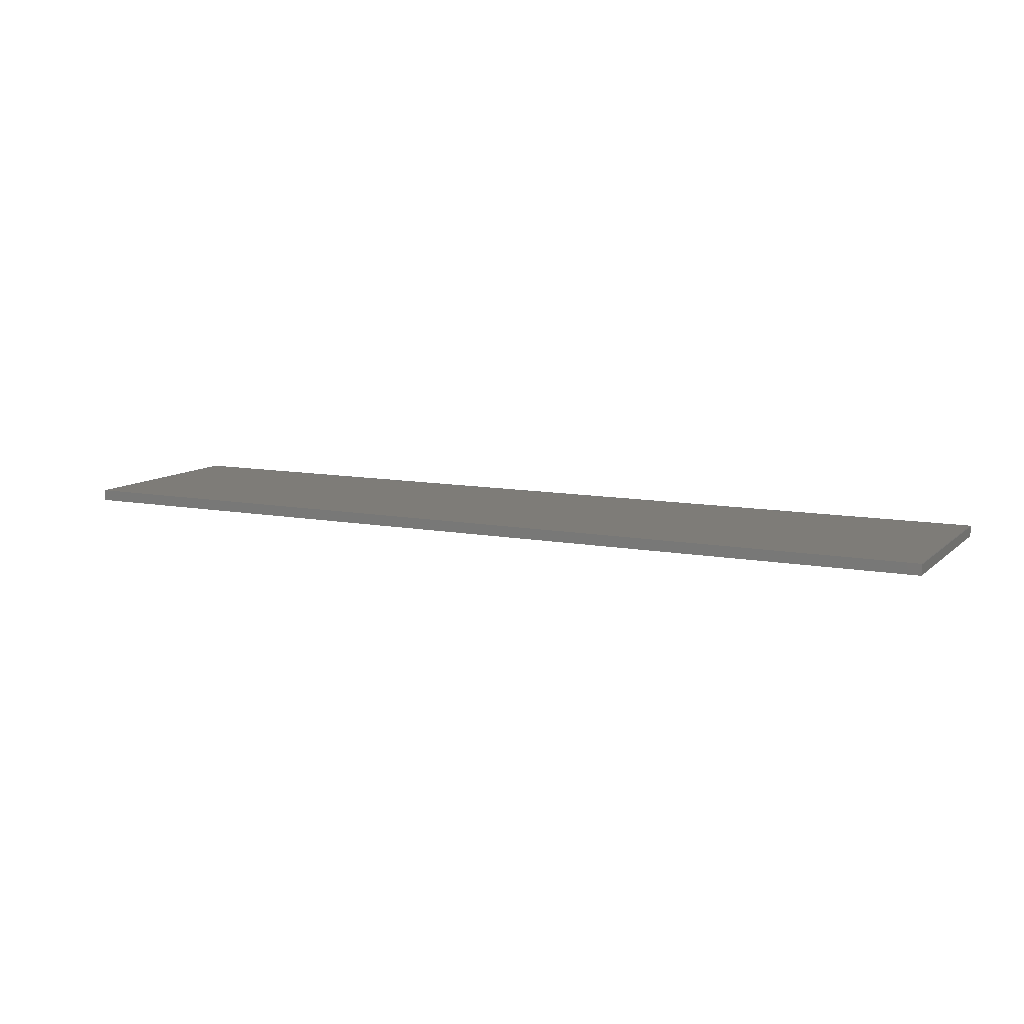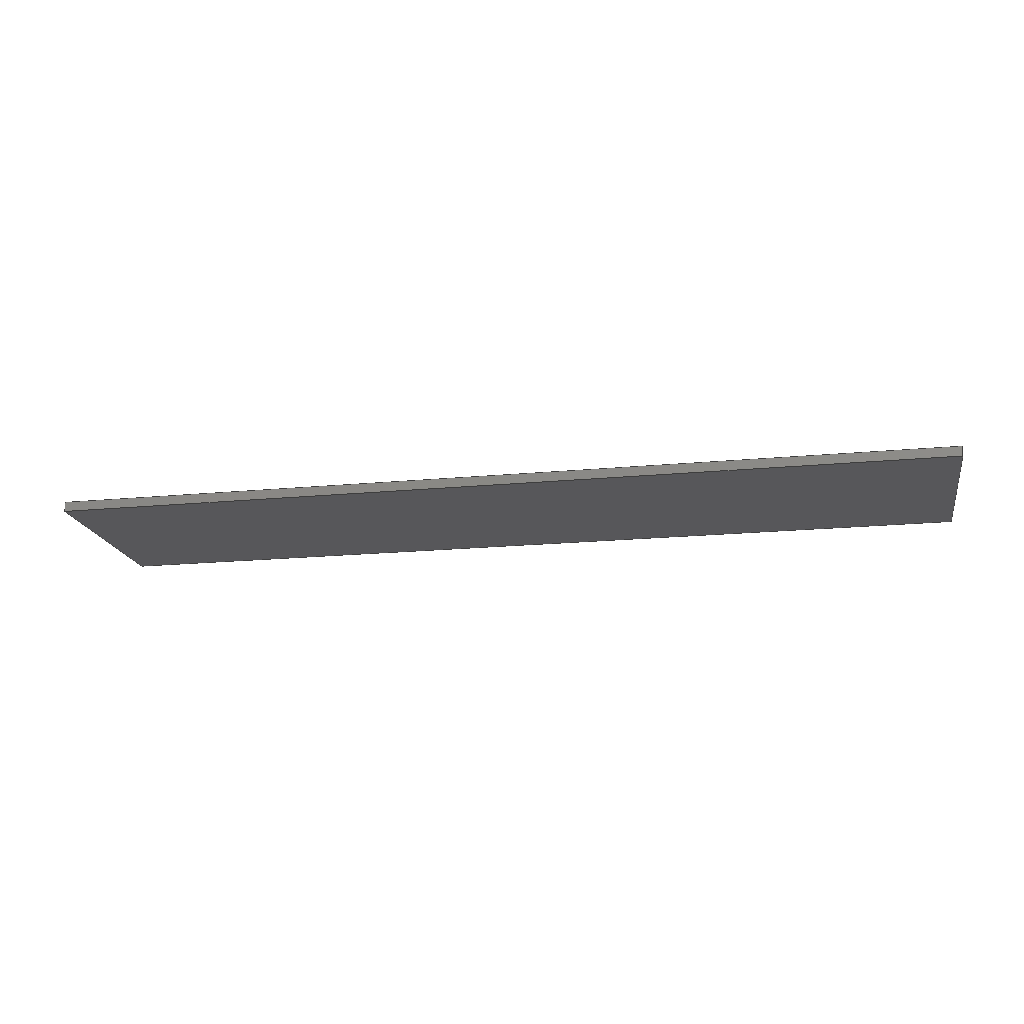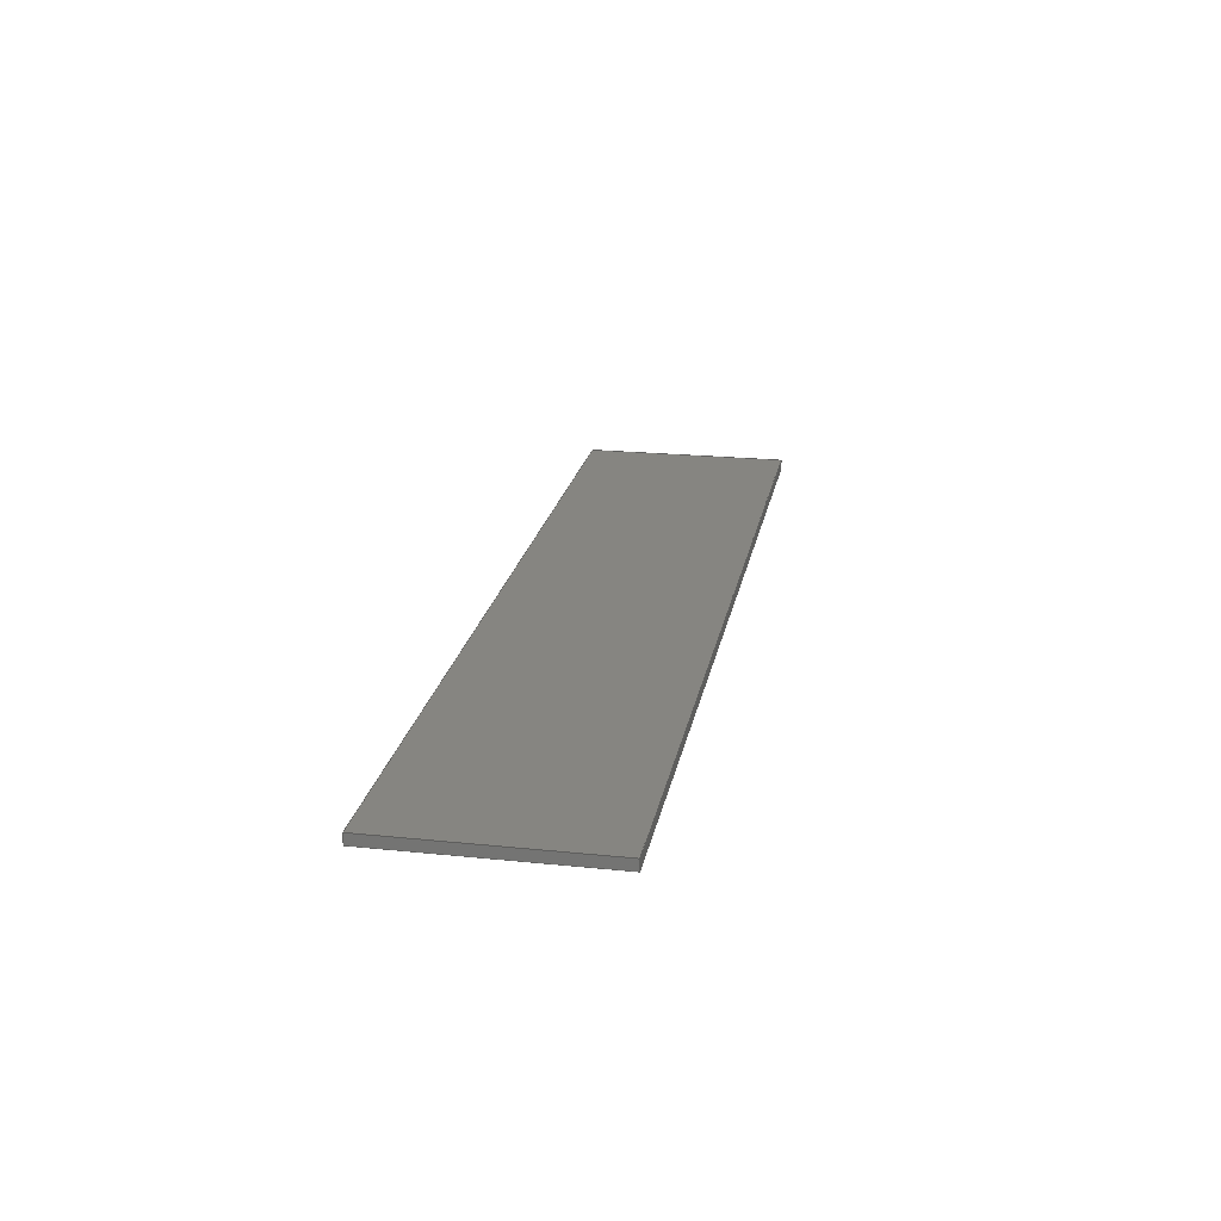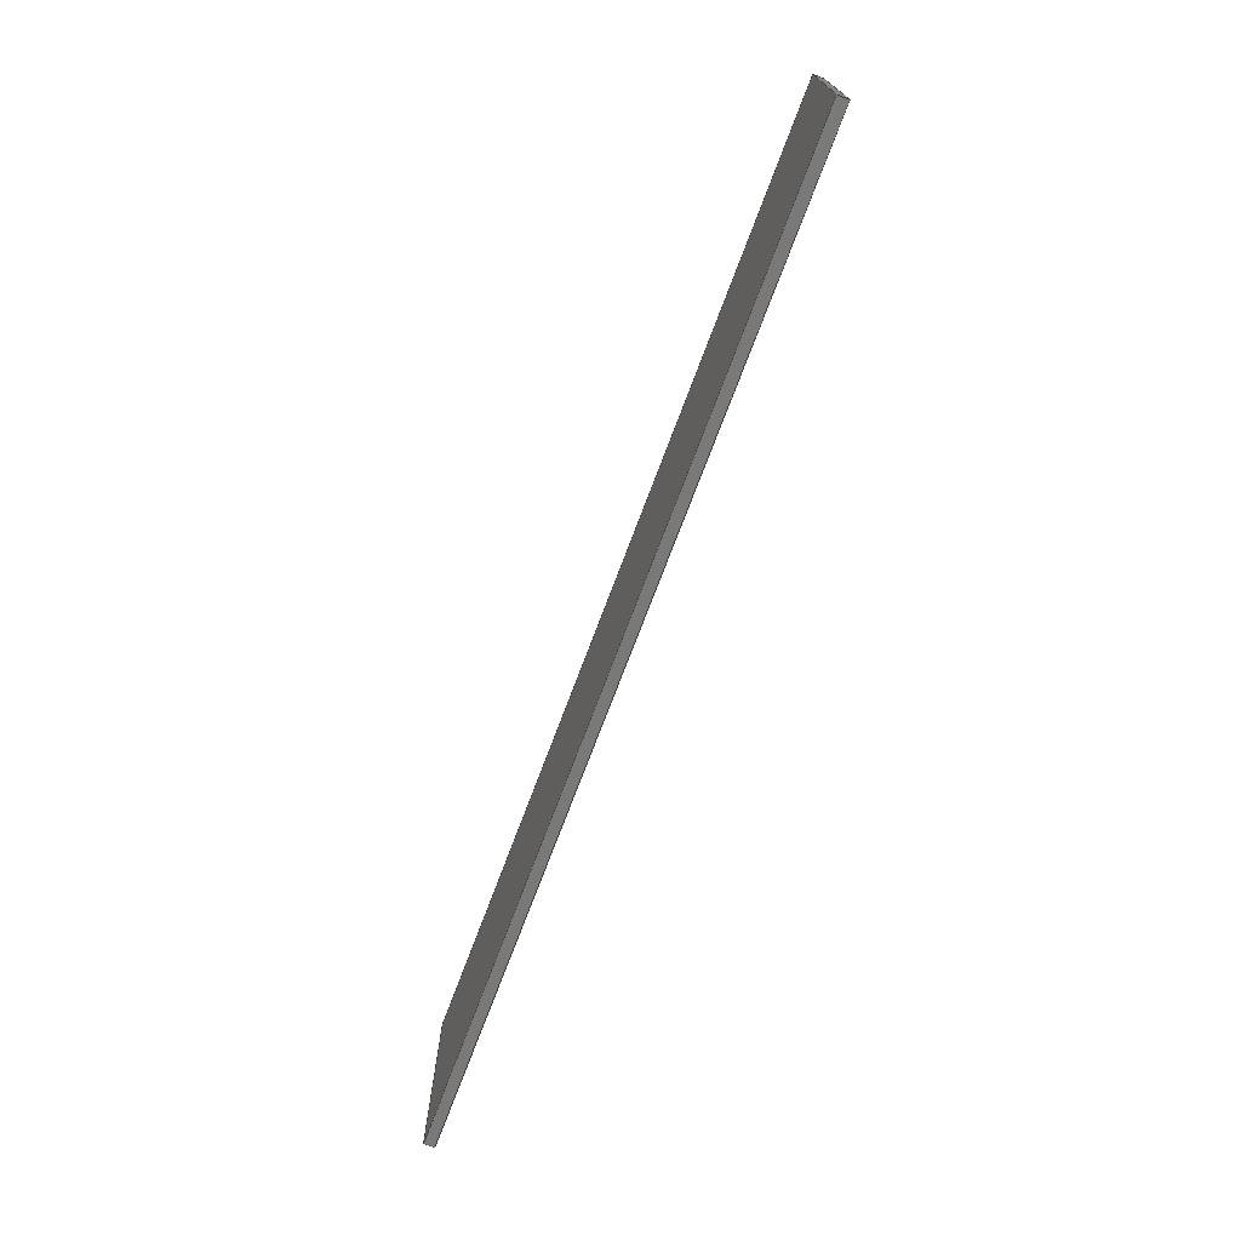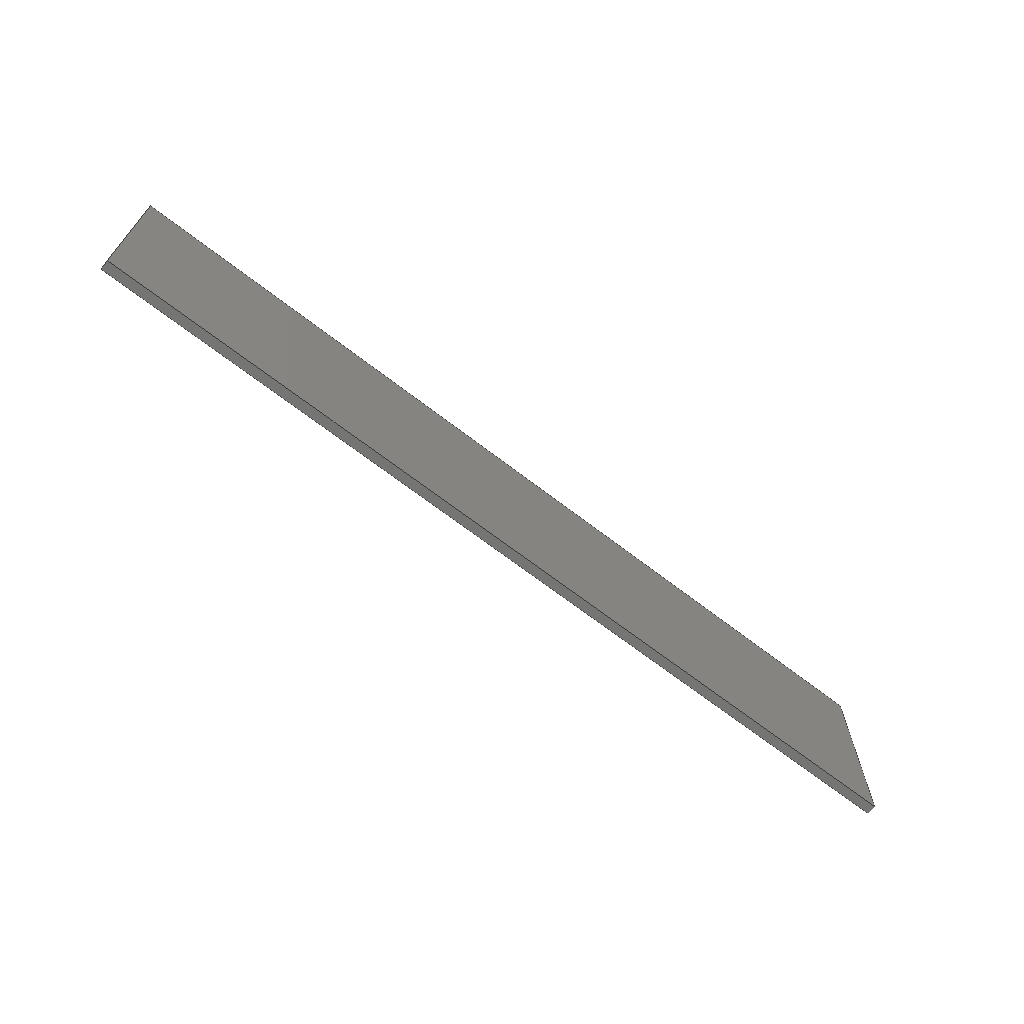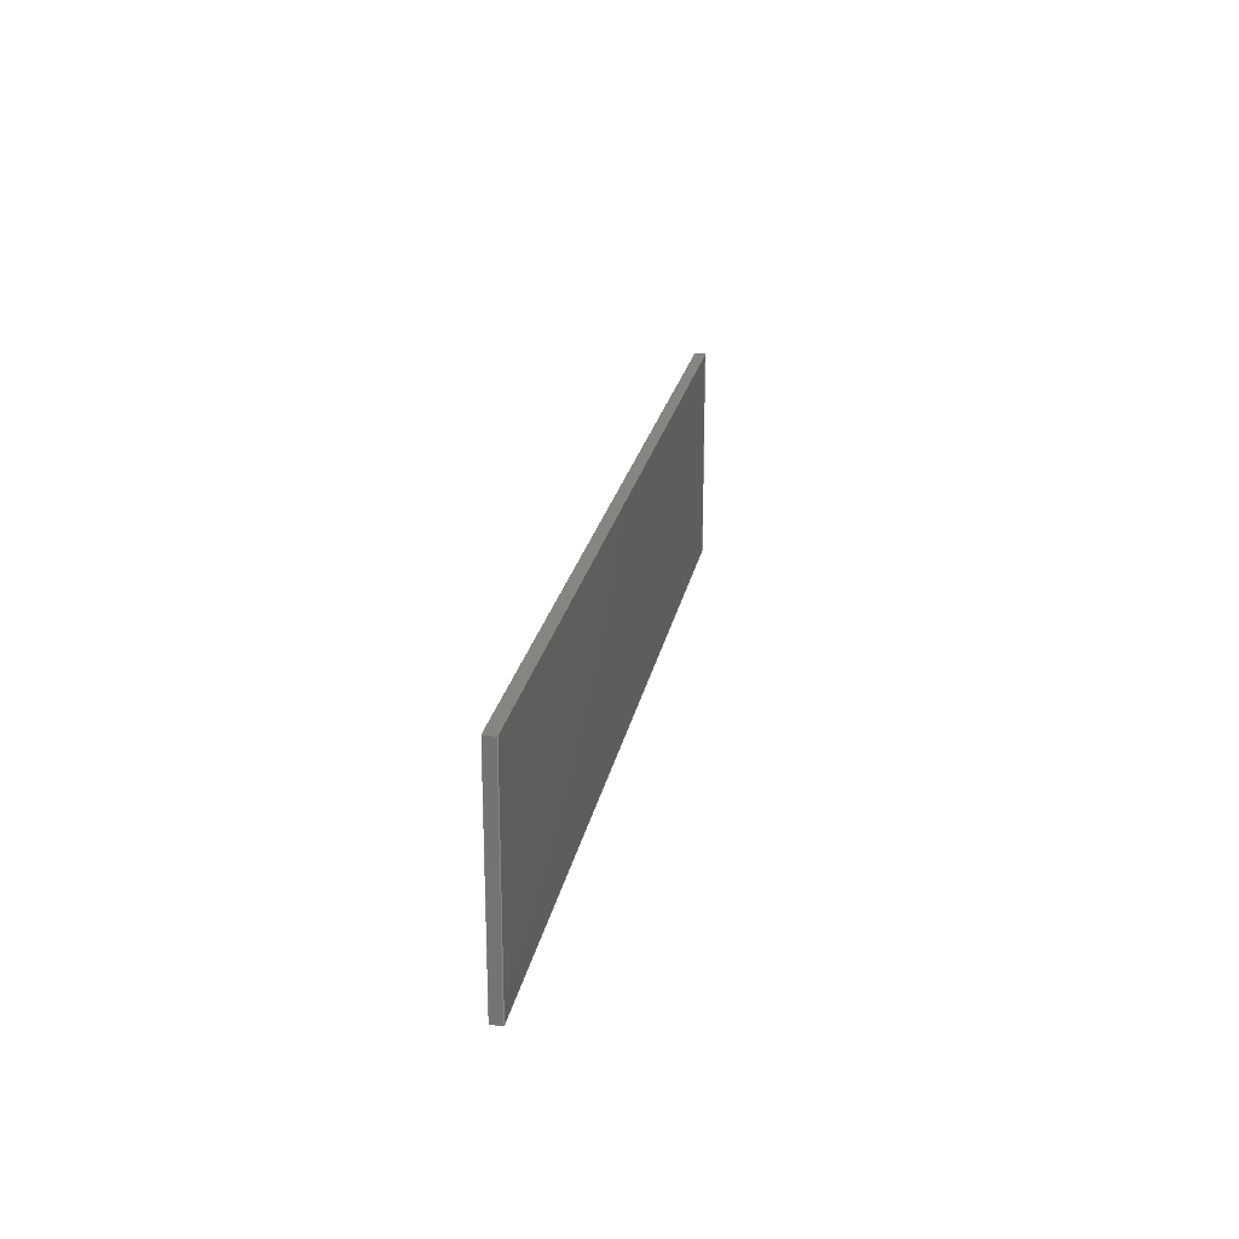
<metadata>
{"format":"step","ext":"step","renderer":"f3d","projection":"perspective","resolution":1024,"background":"white","views":[{"elev":10.0,"azim":26.3,"up":"+Y"},{"elev":-18.1,"azim":-169.3,"up":"+Y"},{"elev":21.5,"azim":-79.6,"up":"+Y"},{"elev":-72.2,"azim":-110.5,"up":"+Z"},{"elev":-67.2,"azim":-37.9,"up":"+Z"},{"elev":21.9,"azim":-79.9,"up":"+Z"}]}
</metadata>
<code>
ISO-10303-21;
DATA;
#1=MECHANICAL_DESIGN_GEOMETRIC_PRESENTATION_REPRESENTATION('',(#96,#93,
#97,#95,#94,#91,#92),#186);
#2=SHAPE_REPRESENTATION_RELATIONSHIP('SRR','None',#196,#3);
#3=ADVANCED_BREP_SHAPE_REPRESENTATION('',(#4),#185);
#4=MANIFOLD_SOLID_BREP('Solid1',#104);
#5=FACE_OUTER_BOUND('',#11,.T.);
#6=FACE_OUTER_BOUND('',#12,.T.);
#7=FACE_OUTER_BOUND('',#13,.T.);
#8=FACE_OUTER_BOUND('',#14,.T.);
#9=FACE_OUTER_BOUND('',#15,.T.);
#10=FACE_OUTER_BOUND('',#16,.T.);
#11=EDGE_LOOP('',(#61,#62,#63,#64));
#12=EDGE_LOOP('',(#65,#66,#67,#68));
#13=EDGE_LOOP('',(#69,#70,#71,#72));
#14=EDGE_LOOP('',(#73,#74,#75,#76));
#15=EDGE_LOOP('',(#77,#78,#79,#80));
#16=EDGE_LOOP('',(#81,#82,#83,#84));
#17=LINE('',#160,#29);
#18=LINE('',#162,#30);
#19=LINE('',#164,#31);
#20=LINE('',#165,#32);
#21=LINE('',#168,#33);
#22=LINE('',#170,#34);
#23=LINE('',#171,#35);
#24=LINE('',#174,#36);
#25=LINE('',#176,#37);
#26=LINE('',#177,#38);
#27=LINE('',#179,#39);
#28=LINE('',#180,#40);
#29=VECTOR('',#134,0.3937);
#30=VECTOR('',#135,0.3937);
#31=VECTOR('',#136,0.3937);
#32=VECTOR('',#137,0.3937);
#33=VECTOR('',#140,0.3937);
#34=VECTOR('',#141,0.3937);
#35=VECTOR('',#142,0.3937);
#36=VECTOR('',#145,0.3937);
#37=VECTOR('',#146,0.3937);
#38=VECTOR('',#147,0.3937);
#39=VECTOR('',#150,0.3937);
#40=VECTOR('',#151,0.3937);
#41=VERTEX_POINT('',#158);
#42=VERTEX_POINT('',#159);
#43=VERTEX_POINT('',#161);
#44=VERTEX_POINT('',#163);
#45=VERTEX_POINT('',#167);
#46=VERTEX_POINT('',#169);
#47=VERTEX_POINT('',#173);
#48=VERTEX_POINT('',#175);
#49=EDGE_CURVE('',#41,#42,#17,.T.);
#50=EDGE_CURVE('',#41,#43,#18,.T.);
#51=EDGE_CURVE('',#43,#44,#19,.T.);
#52=EDGE_CURVE('',#42,#44,#20,.T.);
#53=EDGE_CURVE('',#45,#41,#21,.T.);
#54=EDGE_CURVE('',#45,#46,#22,.T.);
#55=EDGE_CURVE('',#46,#43,#23,.T.);
#56=EDGE_CURVE('',#47,#45,#24,.T.);
#57=EDGE_CURVE('',#47,#48,#25,.T.);
#58=EDGE_CURVE('',#48,#46,#26,.T.);
#59=EDGE_CURVE('',#42,#47,#27,.T.);
#60=EDGE_CURVE('',#44,#48,#28,.T.);
#61=ORIENTED_EDGE('',*,*,#49,.F.);
#62=ORIENTED_EDGE('',*,*,#50,.T.);
#63=ORIENTED_EDGE('',*,*,#51,.T.);
#64=ORIENTED_EDGE('',*,*,#52,.F.);
#65=ORIENTED_EDGE('',*,*,#53,.F.);
#66=ORIENTED_EDGE('',*,*,#54,.T.);
#67=ORIENTED_EDGE('',*,*,#55,.T.);
#68=ORIENTED_EDGE('',*,*,#50,.F.);
#69=ORIENTED_EDGE('',*,*,#56,.F.);
#70=ORIENTED_EDGE('',*,*,#57,.T.);
#71=ORIENTED_EDGE('',*,*,#58,.T.);
#72=ORIENTED_EDGE('',*,*,#54,.F.);
#73=ORIENTED_EDGE('',*,*,#59,.F.);
#74=ORIENTED_EDGE('',*,*,#52,.T.);
#75=ORIENTED_EDGE('',*,*,#60,.T.);
#76=ORIENTED_EDGE('',*,*,#57,.F.);
#77=ORIENTED_EDGE('',*,*,#60,.F.);
#78=ORIENTED_EDGE('',*,*,#51,.F.);
#79=ORIENTED_EDGE('',*,*,#55,.F.);
#80=ORIENTED_EDGE('',*,*,#58,.F.);
#81=ORIENTED_EDGE('',*,*,#59,.T.);
#82=ORIENTED_EDGE('',*,*,#56,.T.);
#83=ORIENTED_EDGE('',*,*,#53,.T.);
#84=ORIENTED_EDGE('',*,*,#49,.T.);
#85=PLANE('',#124);
#86=PLANE('',#125);
#87=PLANE('',#126);
#88=PLANE('',#127);
#89=PLANE('',#128);
#90=PLANE('',#129);
#91=STYLED_ITEM('',(#206),#98);
#92=STYLED_ITEM('',(#206),#99);
#93=STYLED_ITEM('',(#206),#100);
#94=STYLED_ITEM('',(#206),#101);
#95=STYLED_ITEM('',(#206),#102);
#96=STYLED_ITEM('',(#206),#103);
#97=STYLED_ITEM('',(#205),#4);
#98=ADVANCED_FACE('',(#5),#85,.F.);
#99=ADVANCED_FACE('',(#6),#86,.F.);
#100=ADVANCED_FACE('',(#7),#87,.F.);
#101=ADVANCED_FACE('',(#8),#88,.F.);
#102=ADVANCED_FACE('',(#9),#89,.F.);
#103=ADVANCED_FACE('',(#10),#90,.T.);
#104=CLOSED_SHELL('',(#98,#99,#100,#101,#102,#103));
#105=DERIVED_UNIT_ELEMENT(#107,0);
#106=DERIVED_UNIT_ELEMENT(#190,0);
#107=(
MASS_UNIT()
NAMED_UNIT(*)
SI_UNIT($,.GRAM.)
);
#108=DERIVED_UNIT((#105,#106));
#109=MEASURE_REPRESENTATION_ITEM('density measure',
POSITIVE_RATIO_MEASURE(2.7),#108);
#110=PROPERTY_DEFINITION_REPRESENTATION(#115,#112);
#111=PROPERTY_DEFINITION_REPRESENTATION(#116,#113);
#112=REPRESENTATION('material name',(#114),#185);
#113=REPRESENTATION('density',(#109),#185);
#114=DESCRIPTIVE_REPRESENTATION_ITEM('Aluminum 6061','Aluminum 6061');
#115=PROPERTY_DEFINITION('material property','material name',#198);
#116=PROPERTY_DEFINITION('material property','density of part',#198);
#117=DATE_TIME_ROLE('creation_date');
#118=APPLIED_DATE_AND_TIME_ASSIGNMENT(#119,#117,(#198));
#119=DATE_AND_TIME(#120,#121);
#120=CALENDAR_DATE(2017,10,12);
#121=LOCAL_TIME(13,34,36,#122);
#122=COORDINATED_UNIVERSAL_TIME_OFFSET(0,0,.BEHIND.);
#123=AXIS2_PLACEMENT_3D('placement',#156,#130,#131);
#124=AXIS2_PLACEMENT_3D('',#157,#132,#133);
#125=AXIS2_PLACEMENT_3D('',#166,#138,#139);
#126=AXIS2_PLACEMENT_3D('',#172,#143,#144);
#127=AXIS2_PLACEMENT_3D('',#178,#148,#149);
#128=AXIS2_PLACEMENT_3D('',#181,#152,#153);
#129=AXIS2_PLACEMENT_3D('',#182,#154,#155);
#130=DIRECTION('axis',(0,0,1));
#131=DIRECTION('refdir',(1,0,0));
#132=DIRECTION('center_axis',(1,0,0));
#133=DIRECTION('ref_axis',(0,0,-1));
#134=DIRECTION('',(0,0,-1));
#135=DIRECTION('',(0,1,0));
#136=DIRECTION('',(0,0,-1));
#137=DIRECTION('',(0,1,0));
#138=DIRECTION('center_axis',(0,0,-1));
#139=DIRECTION('ref_axis',(-1,0,0));
#140=DIRECTION('',(-1,0,0));
#141=DIRECTION('',(0,1,0));
#142=DIRECTION('',(-1,0,0));
#143=DIRECTION('center_axis',(-1,0,0));
#144=DIRECTION('ref_axis',(0,0,1));
#145=DIRECTION('',(0,0,1));
#146=DIRECTION('',(0,1,0));
#147=DIRECTION('',(0,0,1));
#148=DIRECTION('center_axis',(0,0,1));
#149=DIRECTION('ref_axis',(1,0,0));
#150=DIRECTION('',(1,0,0));
#151=DIRECTION('',(1,0,0));
#152=DIRECTION('center_axis',(0,-1,0));
#153=DIRECTION('ref_axis',(0,0,-1));
#154=DIRECTION('center_axis',(0,-1,0));
#155=DIRECTION('ref_axis',(0,0,-1));
#156=CARTESIAN_POINT('',(0,0,0));
#157=CARTESIAN_POINT('Origin',(0,0,1.875));
#158=CARTESIAN_POINT('',(0,0,1.875));
#159=CARTESIAN_POINT('',(0,0,0));
#160=CARTESIAN_POINT('',(0,0,1.875));
#161=CARTESIAN_POINT('',(0,0.09,1.875));
#162=CARTESIAN_POINT('',(0,0,1.875));
#163=CARTESIAN_POINT('',(0,0.09,0));
#164=CARTESIAN_POINT('',(0,0.09,1.875));
#165=CARTESIAN_POINT('',(0,0,0));
#166=CARTESIAN_POINT('Origin',(8.25,0,1.875));
#167=CARTESIAN_POINT('',(8.25,0,1.875));
#168=CARTESIAN_POINT('',(8.25,0,1.875));
#169=CARTESIAN_POINT('',(8.25,0.09,1.875));
#170=CARTESIAN_POINT('',(8.25,0,1.875));
#171=CARTESIAN_POINT('',(8.25,0.09,1.875));
#172=CARTESIAN_POINT('Origin',(8.25,0,0));
#173=CARTESIAN_POINT('',(8.25,0,0));
#174=CARTESIAN_POINT('',(8.25,0,0));
#175=CARTESIAN_POINT('',(8.25,0.09,0));
#176=CARTESIAN_POINT('',(8.25,0,0));
#177=CARTESIAN_POINT('',(8.25,0.09,0));
#178=CARTESIAN_POINT('Origin',(0,0,0));
#179=CARTESIAN_POINT('',(0,0,0));
#180=CARTESIAN_POINT('',(0,0.09,0));
#181=CARTESIAN_POINT('Origin',(4.125,0.09,0.9375));
#182=CARTESIAN_POINT('Origin',(4.125,0,0.9375));
#183=UNCERTAINTY_MEASURE_WITH_UNIT(LENGTH_MEASURE(0.0003937),
#188,'DISTANCE_ACCURACY_VALUE',
'Maximum model space distance between geometric entities at asserted c
onnectivities');
#184=UNCERTAINTY_MEASURE_WITH_UNIT(LENGTH_MEASURE(0.0003937),
#188,'DISTANCE_ACCURACY_VALUE',
'Maximum model space distance between geometric entities at asserted c
onnectivities');
#185=(
GEOMETRIC_REPRESENTATION_CONTEXT(3)
GLOBAL_UNCERTAINTY_ASSIGNED_CONTEXT((#183))
GLOBAL_UNIT_ASSIGNED_CONTEXT((#188,#193,#192))
REPRESENTATION_CONTEXT('','3D')
);
#186=(
GEOMETRIC_REPRESENTATION_CONTEXT(3)
GLOBAL_UNCERTAINTY_ASSIGNED_CONTEXT((#184))
GLOBAL_UNIT_ASSIGNED_CONTEXT((#188,#193,#192))
REPRESENTATION_CONTEXT('','3D')
);
#187=DIMENSIONAL_EXPONENTS(1,0,0,0,0,0,0);
#188=(
CONVERSION_BASED_UNIT('inch',#191)
LENGTH_UNIT()
NAMED_UNIT(#187)
);
#189=(
LENGTH_UNIT()
NAMED_UNIT(*)
SI_UNIT(.MILLI.,.METRE.)
);
#190=(
LENGTH_UNIT()
NAMED_UNIT(*)
SI_UNIT(.CENTI.,.METRE.)
);
#191=LENGTH_MEASURE_WITH_UNIT(LENGTH_MEASURE(25.4),#189);
#192=(
NAMED_UNIT(*)
SI_UNIT($,.STERADIAN.)
SOLID_ANGLE_UNIT()
);
#193=(
NAMED_UNIT(*)
PLANE_ANGLE_UNIT()
SI_UNIT($,.RADIAN.)
);
#194=SHAPE_DEFINITION_REPRESENTATION(#195,#196);
#195=PRODUCT_DEFINITION_SHAPE('',$,#198);
#196=SHAPE_REPRESENTATION('',(#123),#185);
#197=PRODUCT_DEFINITION_CONTEXT('part definition',#202,'design');
#198=PRODUCT_DEFINITION('CubeInnerPlate_MIR','CubeInnerPlate_MIR',#199,
#197);
#199=PRODUCT_DEFINITION_FORMATION('',$,#204);
#200=PRODUCT_RELATED_PRODUCT_CATEGORY('CubeInnerPlate_MIR',
'CubeInnerPlate_MIR',(#204));
#201=APPLICATION_PROTOCOL_DEFINITION('international standard',
'automotive_design',2009,#202);
#202=APPLICATION_CONTEXT(
'Core Data for Automotive Mechanical Design Process');
#203=PRODUCT_CONTEXT('part definition',#202,'mechanical');
#204=PRODUCT('CubeInnerPlate_MIR','CubeInnerPlate_MIR',$,(#203));
#205=PRESENTATION_STYLE_ASSIGNMENT((#207));
#206=PRESENTATION_STYLE_ASSIGNMENT((#208));
#207=SURFACE_STYLE_USAGE(.BOTH.,#209);
#208=SURFACE_STYLE_USAGE(.BOTH.,#210);
#209=SURFACE_SIDE_STYLE('',(#211));
#210=SURFACE_SIDE_STYLE('',(#212));
#211=SURFACE_STYLE_FILL_AREA(#213);
#212=SURFACE_STYLE_FILL_AREA(#214);
#213=FILL_AREA_STYLE('',(#215));
#214=FILL_AREA_STYLE('',(#216));
#215=FILL_AREA_STYLE_COLOUR('',#217);
#216=FILL_AREA_STYLE_COLOUR('',#218);
#217=COLOUR_RGB('',0.9961,0.9961,1);
#218=COLOUR_RGB('',0.749,0.749,0.749);
ENDSEC;
END-ISO-10303-21;

</code>
